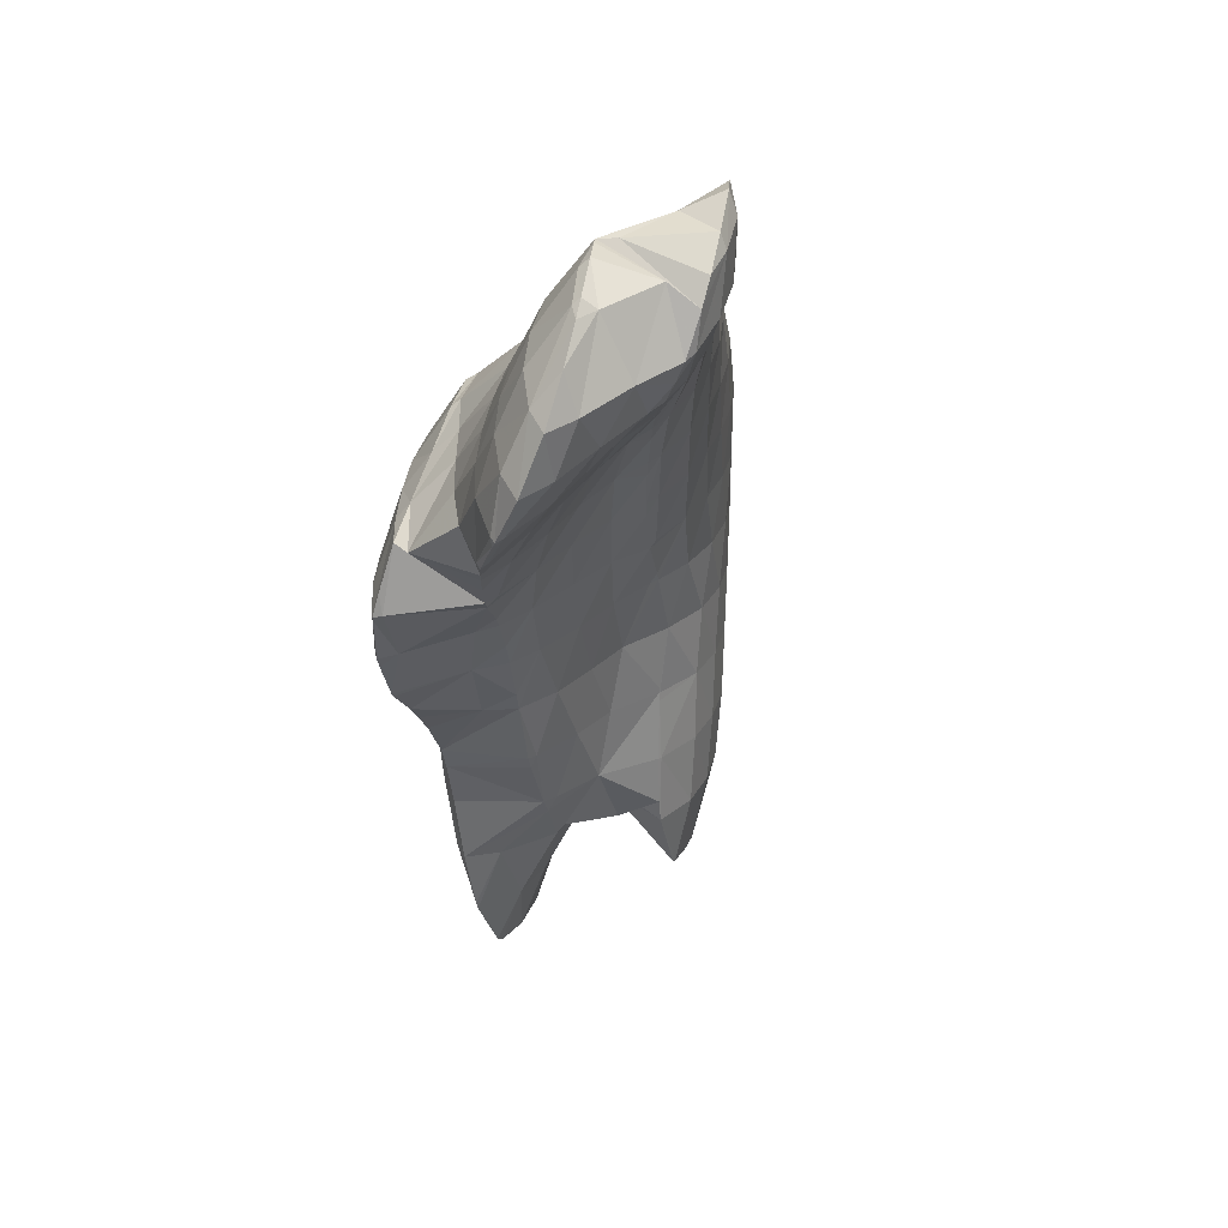
<metadata>
{"format":"obj","ext":"obj","renderer":"f3d","projection":"perspective","resolution":1024,"background":"white","views":[{"elev":-57.3,"azim":66.9,"up":"+Y"}]}
</metadata>
<code>
v 251.2 292.8 58.61
v 251.3 292.7 58.7
v 251.3 292.8 58.61
v 251.6 294.1 58.02
v 251 294.1 58.04
v 251.7 295.5 57.78
v 251.4 295.5 57.79
v 251.7 295.8 57.83
v 253.5 291.7 60.18
v 253.9 292.9 59.14
v 254.1 294.3 58.57
v 254.3 295.6 58.27
v 253.2 296.9 58.19
v 254.3 297 58.36
v 254.3 297.4 58.56
v 254.2 291.6 60.53
v 255.9 291.7 61.31
v 255.9 291.8 61.2
v 256.3 293.1 60.06
v 256.6 294.4 59.45
v 256.7 295.8 59.12
v 256.8 297.1 59.13
v 256.8 297.9 59.5
v 258 291.9 62.16
v 258.3 292 62.27
v 258.7 293.3 61.06
v 259 294.6 60.42
v 259.1 296 60.09
v 259.2 297.3 60.14
v 259.1 298 60.51
v 258.4 292 62.34
v 260.6 291.9 63.25
v 260.7 292.2 63.01
v 261.1 293.5 61.92
v 261.3 294.8 61.33
v 261.5 296.2 61.05
v 261.5 297.5 61.21
v 261.5 298 61.49
v 262.8 291.3 64.32
v 263.1 292.4 63.38
v 263.5 293.7 62.61
v 263.7 295.1 62.16
v 263.8 296.4 61.99
v 263.8 297.8 62.37
v 263.8 297.9 62.44
v 264.5 289.9 65.39
v 264.8 289.7 65.54
v 264.9 289.9 65.33
v 265.2 291.3 64.45
v 263.1 291.1 64.5
v 265.6 292.6 63.77
v 265.8 293.9 63.28
v 266 295.3 62.99
v 266 296.7 63.02
v 264.1 297.8 62.6
v 266 297.5 63.39
v 266.2 288.7 66.26
v 266.7 288.4 66.52
v 266.9 288.8 66.16
v 267.3 290.1 65.31
v 267.6 291.5 64.75
v 267.9 292.9 64.32
v 268 294.2 64.01
v 268.2 295.6 63.9
v 268.2 297 64.22
v 268.2 297.1 64.27
v 268.1 287.6 67.07
v 268.6 287.3 67.29
v 268.8 287.7 66.94
v 269.3 289 66.14
v 269.6 290.4 65.62
v 269.8 291.8 65.28
v 270 293.1 65.05
v 270.2 294.5 64.98
v 270.2 295.9 65.17
v 268.3 297 64.35
v 270.2 296 65.22
v 269.8 286.5 67.7
v 270.4 286 67.93
v 270.7 286.6 67.51
v 271.1 288 66.86
v 271.4 289.3 66.44
v 271.7 290.7 66.18
v 271.9 292.1 66.1
v 272 293.5 66.19
v 271.4 294.7 65.9
v 272 293.9 66.29
v 270.4 295.9 65.28
v 271.7 284.2 68.45
v 271.8 283.9 68.5
v 271.9 284.2 68.35
v 272.5 285.5 67.76
v 271 285.4 68.14
v 272.9 286.9 67.35
v 273.2 288.3 67.12
v 273.4 289.6 67.06
v 273.6 291 67.17
v 273 292.3 66.94
v 273.6 291.4 67.27
v 272.3 293.5 66.47
v 272.6 283 68.68
v 273.1 282.2 68.79
v 273.6 283.1 68.33
v 274.1 284.4 67.88
v 274.5 285.8 67.66
v 274.8 287.2 67.61
v 275 288.6 67.81
v 274.5 289.9 67.79
v 275.1 289.2 68.01
v 273.8 291.1 67.4
v 273.9 281.9 68.85
v 274.7 281.7 68.91
v 274.9 282.1 68.67
v 275.5 283.4 68.2
v 276 284.7 67.97
v 276.4 286.1 67.99
v 276.6 287.5 68.33
v 275.6 288.7 68.2
v 276.6 287.9 68.5
v 276 282.3 69
v 276.8 282.8 69.08
v 277.2 283.7 68.77
v 277.7 285.1 68.62
v 278 286.5 68.92
v 277 287.6 68.61
v 278 286.5 68.95
v 277.6 283.8 69.14
v 278.3 285.2 69.14
v 278.1 286.5 68.96
v 251.3 292.8 58.77
v 251.4 294.1 58.67
v 251.6 295.5 58.08
v 252.7 291.7 62.95
v 252.8 291.4 63.04
v 253.1 291.6 61.64
v 253.2 293 61.96
v 252.8 291.8 62.93
v 253.5 294.3 60.95
v 253.8 295.6 60.06
v 254.2 297 59.02
v 254.2 289.1 64.61
v 254.7 288.8 64.98
v 254.8 289.2 64.56
v 255.3 290.5 63.25
v 253 290.4 63.55
v 253.6 293 62.88
v 255.5 294.3 63.36
v 255.6 294.5 63.01
v 256.1 295.8 61.56
v 256.5 297.2 60.44
v 256.4 288 66.1
v 256.8 287.8 66.35
v 256.9 288 66.11
v 257.3 289.3 64.88
v 257.7 290.6 63.86
v 258.3 292 62.3
v 256.4 294.6 63.67
v 257.9 295 64.2
v 258.4 296 62.73
v 258.8 297.4 61.43
v 258.9 287.2 67.52
v 259.4 288.2 66.39
v 259.8 289.5 65.39
v 260.1 290.8 64.46
v 260.3 295.4 65.08
v 260.7 296.2 63.66
v 261.2 297.6 62.17
v 259.5 287 67.84
v 261 286.3 68.62
v 261.3 287.1 67.77
v 261.8 288.4 66.64
v 262.2 289.7 65.67
v 262.7 291 64.57
v 262.6 295.5 65.95
v 263.1 296.5 64.33
v 263.7 297.8 62.6
v 261.8 285.9 69.06
v 262.9 285.1 69.68
v 263.3 286 68.8
v 263.8 287.3 67.7
v 264.3 288.6 66.61
v 264.3 295.4 66.64
v 264.9 295.4 66.63
v 264.8 295.3 66.83
v 265.6 296.7 64.6
v 264.3 283.6 70.55
v 264.6 283.3 70.71
v 264.7 283.6 70.39
v 265.3 284.9 69.43
v 263.3 284.8 69.91
v 265.8 286.2 68.52
v 266.3 287.5 67.48
v 266.9 294.5 67.8
v 267.5 295.7 66.14
v 268.1 297 64.4
v 265.5 282.4 71.12
v 266.2 281.7 71.41
v 266.6 282.5 70.7
v 267.2 283.8 69.82
v 267.7 285.1 69.08
v 268.2 286.4 68.18
v 268.1 293.2 68.56
v 269 293.3 68.03
v 268.6 292.5 68.91
v 269.6 294.6 66.73
v 267 294.4 67.86
v 270.2 295.9 65.37
v 267.5 280.1 71.85
v 267.6 279.9 71.88
v 267.7 280.1 71.71
v 268.4 281.4 70.79
v 266.6 281.2 71.56
v 269 282.7 70.04
v 269.5 284 69.33
v 270 285.3 68.54
v 270 290.8 69.73
v 270.6 290.8 69.3
v 270.3 290.5 69.89
v 271.2 292.2 67.93
v 269.1 292 69.18
v 271.8 293.5 66.74
v 268.9 279 72.01
v 269.1 278.9 72.02
v 269.2 279 71.83
v 270 280.3 70.81
v 270.6 281.6 70.05
v 271.2 282.9 69.3
v 271.2 289.7 70.29
v 272.6 289.8 69.2
v 272 289.1 70.59
v 273.4 291.1 67.69
v 270.7 278.5 72.02
v 271.3 279.3 71.18
v 272 280.5 70.22
v 272.8 281.8 69.18
v 272.6 288.6 70.82
v 274.5 288.7 69.05
v 273.6 287.7 71.17
v 272.6 278.9 72.05
v 273.1 279.6 71.26
v 273.9 280.8 70.04
v 274.6 286.2 71.57
v 275.4 286.3 70.83
v 274.9 285.8 71.69
v 276.3 287.6 69.09
v 273.8 287.4 71.25
v 274.1 279.8 72.14
v 275.1 280.8 72.23
v 275.4 281.2 71.7
v 276.3 282.5 70.18
v 276.4 283.9 71.55
v 276.1 283.9 72.12
v 276.1 283.6 72.16
v 277.2 285.2 70.16
v 275.5 285.1 71.87
v 278 286.5 69.02
v 275.5 281.3 72.26
v 276.1 282.6 72.25
v 247.2 291.4 63.21
v 247.3 290.5 63.59
v 247.5 291.4 62.97
v 247.7 292.7 62.52
v 247.3 292.7 62.82
v 247.9 294.1 62.35
v 247.6 294.1 62.54
v 247.9 294.9 62.46
v 247.5 290.1 63.84
v 249.4 289 65.27
v 249.8 290.2 63.86
v 250.1 291.5 63.13
v 250.3 292.9 62.79
v 250.4 294.2 62.71
v 248.6 295.5 62.6
v 250.5 295.6 62.86
v 250.5 296.4 63.27
v 249.7 288.9 65.44
v 251.6 288.6 66.62
v 252 289.1 65.45
v 252.5 290.3 63.66
v 252.9 293 62.91
v 252.9 294.4 63.24
v 253 295.7 63.65
v 252.9 296.9 64.33
v 253.9 288.4 67.84
v 255.5 294.5 63.55
v 255.3 295.9 64.62
v 255.2 296.8 65.46
v 255.3 288.1 68.63
v 256 287.8 69.07
v 257.6 296.1 65.76
v 257.5 296.7 66.54
v 257.2 287 69.95
v 257.9 286.4 70.49
v 258.6 287 68.62
v 259.7 296.4 67.5
v 259.7 296.4 67.6
v 259.6 284.6 71.78
v 259.7 284.5 71.9
v 259.8 284.6 71.64
v 260.6 285.9 69.7
v 258.5 285.8 70.93
v 259.8 296.4 67.66
v 261.8 295.7 68.7
v 261.1 283.5 72.72
v 261.6 283.2 72.94
v 261.8 283.5 72.36
v 262.6 284.7 70.34
v 262.7 295.4 69.14
v 263.9 294.7 69.81
v 263.3 282.5 73.62
v 263.4 282.4 73.68
v 263.5 282.5 73.41
v 264.6 294.3 70.22
v 266.7 294.4 68.11
v 265.8 293.4 70.9
v 265.7 282.7 73.46
v 264.1 282.6 73.77
v 265.6 283.1 73.9
v 267 292 71.7
v 268.1 292 70.31
v 267.5 291.2 72.07
v 266.1 293.2 71.06
v 267.6 280.1 72.03
v 267.7 281.5 72.64
v 267.9 282.9 72.94
v 266.4 284.1 73.77
v 268.1 284.2 73.06
v 268.4 285.6 73.13
v 267.4 285.5 73.6
v 268.6 287 73.24
v 268.3 286.9 73.43
v 269 288.3 72.89
v 268.6 288.3 73.16
v 269.6 289.6 71.53
v 268.3 289.5 72.76
v 267.8 290.8 72.28
v 269.1 279.1 72.16
v 269.3 280.4 72.73
v 269.6 281.8 72.91
v 269.9 283.1 72.9
v 270.3 284.5 72.78
v 270.7 285.8 72.56
v 271.1 287.2 72.22
v 271.6 288.5 71.34
v 270.9 279.4 72.58
v 271.2 280.7 72.94
v 271.6 282.1 72.99
v 272 283.4 72.88
v 272.4 284.7 72.62
v 272.9 286.1 72.16
v 273.4 287.4 71.42
v 272.8 279.6 72.55
v 273.1 281 72.9
v 273.6 282.3 72.93
v 274 283.7 72.72
v 274.6 285 72.2
v 275.2 281.2 72.4
v 275.7 282.6 72.44
v 247.4 291.4 63.63
v 247.6 292.8 63.38
v 247.8 294.1 62.91
v 249.4 290.3 65.58
v 249.6 291.6 65.46
v 249.8 293 65.15
v 250 294.3 64.71
v 250.3 295.6 64.04
v 251.6 289.1 66.88
v 251.7 290.5 67.02
v 251.9 291.8 66.82
v 252.1 293.1 66.48
v 252.3 294.5 66.02
v 252.6 295.8 65.34
v 253.8 289.3 68.21
v 254 290.7 68.22
v 254.2 292 67.97
v 254.4 293.3 67.6
v 254.6 294.6 67.1
v 254.9 296 66.33
v 256 288.2 69.17
v 256.1 289.5 69.43
v 256.2 290.9 69.3
v 256.4 292.2 69
v 256.7 293.5 68.58
v 256.9 294.8 68.03
v 257.3 296.2 67.13
v 258 287.1 70.61
v 258.1 288.4 70.64
v 258.3 289.8 70.53
v 258.5 291.1 70.27
v 258.7 292.4 69.9
v 259 293.7 69.43
v 259.3 295.1 68.77
v 259.7 296.4 67.66
v 259.7 284.6 71.94
v 259.9 286 72.03
v 260 287.3 71.93
v 260.3 288.7 71.71
v 260.5 290 71.44
v 260.7 291.3 71.08
v 261 292.6 70.64
v 261.3 294 70.05
v 261.7 295.3 69.16
v 261.6 283.6 73.03
v 261.7 284.9 73.15
v 261.9 286.3 73.03
v 262.2 287.6 72.8
v 262.4 288.9 72.48
v 262.7 290.2 72.12
v 263 291.6 71.68
v 263.3 292.9 71.12
v 263.7 294.2 70.3
v 263.4 282.5 73.71
v 263.6 283.8 73.86
v 263.8 285.2 73.81
v 264.1 286.5 73.64
v 264.3 287.8 73.36
v 264.6 289.2 72.98
v 265 290.5 72.53
v 265.3 291.8 71.93
v 265.7 293.1 71.14
v 265.7 284.1 73.98
v 266 285.4 73.97
v 266.3 286.7 73.85
v 266.6 288.1 73.56
v 266.9 289.4 73.08
v 267.3 290.7 72.41
g foo
f 3 2 1
f 4 3 1
f 5 4 1
f 6 4 5
f 7 6 5
f 6 7 8
f 3 10 9
f 2 3 9
f 10 4 11
f 10 3 4
f 11 6 12
f 11 4 6
f 13 6 8
f 14 6 13
f 12 6 14
f 14 13 15
f 18 17 16
f 9 18 16
f 10 18 9
f 19 18 10
f 19 11 20
f 19 10 11
f 20 12 21
f 20 11 12
f 21 14 22
f 21 12 14
f 22 14 15
f 23 22 15
f 18 24 17
f 24 26 25
f 18 26 24
f 19 26 18
f 26 20 27
f 26 19 20
f 27 21 28
f 27 20 21
f 28 22 29
f 28 21 22
f 29 22 23
f 30 29 23
f 33 32 31
f 25 33 31
f 26 33 25
f 34 33 26
f 34 27 35
f 34 26 27
f 35 28 36
f 35 27 28
f 36 29 37
f 36 28 29
f 37 29 30
f 38 37 30
f 33 40 39
f 32 33 39
f 40 34 41
f 40 33 34
f 41 35 42
f 41 34 35
f 42 36 43
f 42 35 36
f 43 37 44
f 43 36 37
f 44 37 38
f 45 44 38
f 48 47 46
f 49 48 46
f 50 49 46
f 39 49 50
f 40 49 39
f 51 49 40
f 51 41 52
f 51 40 41
f 52 42 53
f 52 41 42
f 53 43 54
f 53 42 43
f 56 44 55
f 54 44 56
f 43 44 54
f 44 45 55
f 59 58 57
f 47 59 57
f 48 59 47
f 60 59 48
f 60 49 61
f 60 48 49
f 61 51 62
f 61 49 51
f 62 52 63
f 62 51 52
f 63 53 64
f 63 52 53
f 64 54 65
f 64 53 54
f 65 54 56
f 66 65 56
f 69 68 67
f 58 69 67
f 59 69 58
f 70 69 59
f 70 60 71
f 70 59 60
f 71 61 72
f 71 60 61
f 72 62 73
f 72 61 62
f 73 63 74
f 73 62 63
f 74 64 75
f 74 63 64
f 77 65 76
f 75 65 77
f 64 65 75
f 65 66 76
f 80 79 78
f 68 80 78
f 69 80 68
f 81 80 69
f 81 70 82
f 81 69 70
f 82 71 83
f 82 70 71
f 83 72 84
f 83 71 72
f 84 73 85
f 84 72 73
f 87 74 86
f 85 74 87
f 73 74 85
f 74 75 88
f 86 74 88
f 75 77 88
f 91 90 89
f 92 91 89
f 93 92 89
f 79 92 93
f 80 92 79
f 94 92 80
f 94 81 95
f 94 80 81
f 95 82 96
f 95 81 82
f 96 83 97
f 96 82 83
f 99 84 98
f 97 84 99
f 83 84 97
f 84 85 100
f 98 84 100
f 85 87 100
f 103 102 101
f 90 103 101
f 91 103 90
f 104 103 91
f 104 92 105
f 104 91 92
f 105 94 106
f 105 92 94
f 106 95 107
f 106 94 95
f 109 96 108
f 107 96 109
f 95 96 107
f 96 97 110
f 108 96 110
f 97 99 110
f 113 112 111
f 102 113 111
f 103 113 102
f 114 113 103
f 114 104 115
f 114 103 104
f 115 105 116
f 115 104 105
f 116 106 117
f 116 105 106
f 119 107 118
f 117 107 119
f 106 107 117
f 107 109 118
f 113 120 112
f 120 122 121
f 113 122 120
f 114 122 113
f 122 115 123
f 122 114 115
f 123 116 124
f 123 115 116
f 126 117 125
f 124 117 126
f 116 117 124
f 117 119 125
f 122 127 121
f 122 123 128
f 127 122 128
f 123 124 129
f 128 123 129
f 124 126 129
f 1 2 130
f 5 1 130
f 131 5 130
f 7 5 131
f 132 7 131
f 8 7 132
f 135 134 133
f 136 130 2
f 9 136 2
f 133 137 135
f 131 136 138
f 131 130 136
f 132 138 139
f 132 131 138
f 8 140 13
f 132 140 8
f 139 140 132
f 15 13 140
f 143 142 141
f 144 143 141
f 145 144 141
f 16 17 144
f 135 16 144
f 145 135 144
f 134 135 145
f 16 135 137
f 146 16 137
f 9 16 146
f 136 9 146
f 148 146 147
f 148 136 146
f 148 138 136
f 139 148 149
f 139 138 148
f 140 149 150
f 140 139 149
f 23 15 140
f 150 23 140
f 153 152 151
f 142 153 151
f 143 153 142
f 154 153 143
f 154 144 155
f 154 143 144
f 156 17 24
f 156 144 17
f 156 155 144
f 24 25 156
f 157 148 147
f 159 157 158
f 159 148 157
f 159 149 148
f 150 159 160
f 150 149 159
f 30 23 150
f 160 30 150
f 153 162 161
f 152 153 161
f 162 154 163
f 162 153 154
f 163 155 164
f 163 154 155
f 164 31 32
f 164 156 31
f 164 155 156
f 25 31 156
f 166 159 165
f 159 158 165
f 160 166 167
f 160 159 166
f 38 30 160
f 167 38 160
f 170 169 168
f 161 170 168
f 162 170 161
f 171 170 162
f 171 163 172
f 171 162 163
f 172 164 173
f 172 163 164
f 32 39 164
f 39 173 164
f 175 166 174
f 166 165 174
f 167 175 176
f 167 166 175
f 45 38 167
f 176 45 167
f 179 178 177
f 169 179 177
f 170 179 169
f 180 179 170
f 180 171 181
f 180 170 171
f 181 46 47
f 181 172 46
f 181 171 172
f 50 46 173
f 46 172 173
f 39 50 173
f 184 183 182
f 183 174 182
f 183 175 174
f 183 185 175
f 55 185 56
f 176 185 55
f 175 185 176
f 55 45 176
f 188 187 186
f 189 188 186
f 190 189 186
f 178 189 190
f 179 189 178
f 191 189 179
f 191 180 192
f 191 179 180
f 192 57 58
f 192 181 57
f 192 180 181
f 47 57 181
f 194 183 193
f 183 184 193
f 185 194 195
f 185 183 194
f 66 56 185
f 195 66 185
f 198 197 196
f 187 198 196
f 188 198 187
f 199 198 188
f 199 189 200
f 199 188 189
f 200 191 201
f 200 189 191
f 201 67 68
f 201 192 67
f 201 191 192
f 58 67 192
f 204 203 202
f 203 205 202
f 205 206 202
f 205 193 206
f 205 194 193
f 205 207 194
f 76 207 77
f 195 207 76
f 194 207 195
f 76 66 195
f 210 209 208
f 211 210 208
f 212 211 208
f 197 211 212
f 198 211 197
f 213 211 198
f 213 199 214
f 213 198 199
f 214 200 215
f 214 199 200
f 215 78 79
f 215 201 78
f 215 200 201
f 68 78 201
f 218 217 216
f 217 219 216
f 219 220 216
f 219 204 220
f 219 203 204
f 219 221 203
f 86 221 87
f 205 221 86
f 203 221 205
f 86 88 207
f 205 86 207
f 88 77 207
f 224 223 222
f 209 224 222
f 210 224 209
f 225 224 210
f 225 211 226
f 225 210 211
f 226 213 227
f 226 211 213
f 227 89 90
f 227 214 89
f 227 213 214
f 93 89 215
f 89 214 215
f 79 93 215
f 230 229 228
f 229 218 228
f 229 217 218
f 229 231 217
f 98 231 99
f 219 231 98
f 217 231 219
f 98 100 221
f 219 98 221
f 100 87 221
f 224 233 232
f 223 224 232
f 233 225 234
f 233 224 225
f 234 226 235
f 234 225 226
f 235 101 102
f 235 227 101
f 235 226 227
f 90 101 227
f 238 237 236
f 237 109 108
f 236 237 108
f 229 236 108
f 230 236 229
f 108 110 231
f 229 108 231
f 110 99 231
f 233 240 239
f 232 233 239
f 240 234 241
f 240 233 234
f 241 111 112
f 241 235 111
f 241 234 235
f 102 111 235
f 244 243 242
f 243 245 242
f 245 246 242
f 245 119 118
f 246 245 118
f 237 246 118
f 238 246 237
f 118 109 237
f 240 247 239
f 247 249 248
f 240 249 247
f 241 249 240
f 250 112 120
f 250 241 112
f 250 249 241
f 120 121 251
f 252 120 251
f 250 120 252
f 253 250 252
f 251 254 252
f 254 255 252
f 254 244 255
f 254 243 244
f 254 256 243
f 125 256 126
f 245 256 125
f 243 256 245
f 125 119 245
f 249 257 248
f 249 250 258
f 257 249 258
f 251 121 127
f 258 250 253
f 127 128 254
f 251 127 254
f 128 129 256
f 254 128 256
f 129 126 256
f 261 260 259
f 262 261 259
f 263 262 259
f 264 262 263
f 265 264 263
f 264 265 266
f 269 268 267
f 260 269 267
f 261 269 260
f 270 269 261
f 270 262 271
f 270 261 262
f 271 264 272
f 271 262 264
f 273 264 266
f 274 264 273
f 272 264 274
f 274 273 275
f 278 277 276
f 268 278 276
f 269 278 268
f 279 278 269
f 279 133 134
f 279 270 133
f 279 269 270
f 270 137 133
f 270 280 137
f 270 271 280
f 280 272 281
f 280 271 272
f 281 274 282
f 281 272 274
f 282 274 275
f 283 282 275
f 141 277 278
f 142 277 141
f 284 277 142
f 145 141 279
f 141 278 279
f 134 145 279
f 146 137 280
f 280 147 146
f 280 285 147
f 280 281 285
f 285 282 286
f 285 281 282
f 286 282 283
f 287 286 283
f 152 289 288
f 151 152 288
f 151 288 142
f 288 284 142
f 157 147 285
f 285 158 157
f 285 290 158
f 285 286 290
f 290 286 287
f 291 290 287
f 294 293 292
f 289 294 292
f 289 161 294
f 289 152 161
f 165 158 295
f 158 290 295
f 295 290 291
f 296 295 291
f 299 298 297
f 300 299 297
f 301 300 297
f 168 169 300
f 294 168 300
f 301 294 300
f 293 294 301
f 161 168 294
f 303 295 302
f 303 165 295
f 303 174 165
f 295 296 302
f 306 305 304
f 298 306 304
f 299 306 298
f 307 306 299
f 307 177 178
f 307 300 177
f 307 299 300
f 169 177 300
f 182 308 184
f 308 309 184
f 174 303 308
f 182 174 308
f 312 311 310
f 186 187 312
f 306 186 312
f 310 306 312
f 305 306 310
f 190 186 307
f 186 306 307
f 178 190 307
f 315 314 313
f 314 309 313
f 193 309 314
f 184 309 193
f 316 196 197
f 311 312 317
f 187 196 316
f 318 187 316
f 312 187 318
f 317 312 318
f 321 320 319
f 202 320 204
f 202 319 320
f 202 322 319
f 315 206 314
f 322 206 315
f 202 206 322
f 206 193 314
f 208 209 323
f 212 208 323
f 324 212 323
f 212 316 197
f 324 316 212
f 325 316 324
f 316 326 318
f 316 327 326
f 316 325 327
f 327 328 326
f 328 329 326
f 328 330 329
f 330 331 329
f 330 332 331
f 332 333 331
f 332 334 333
f 334 335 333
f 216 334 218
f 216 335 334
f 216 336 335
f 321 220 320
f 336 220 321
f 216 220 336
f 220 204 320
f 222 223 337
f 222 323 209
f 337 323 222
f 338 323 337
f 324 338 339
f 324 323 338
f 325 339 340
f 325 324 339
f 327 340 341
f 327 325 340
f 328 341 342
f 328 327 341
f 330 342 343
f 330 328 342
f 332 343 344
f 332 330 343
f 228 344 230
f 334 344 228
f 332 344 334
f 228 218 334
f 223 232 345
f 337 223 345
f 338 345 346
f 338 337 345
f 339 346 347
f 339 338 346
f 340 347 348
f 340 339 347
f 341 348 349
f 341 340 348
f 342 349 350
f 342 341 349
f 343 350 351
f 343 342 350
f 236 351 238
f 344 351 236
f 343 351 344
f 236 230 344
f 232 239 352
f 345 232 352
f 346 352 353
f 346 345 352
f 347 353 354
f 347 346 353
f 348 354 355
f 348 347 354
f 349 355 356
f 349 348 355
f 242 356 244
f 350 356 242
f 349 356 350
f 242 246 351
f 350 242 351
f 246 238 351
f 239 247 352
f 248 352 247
f 357 352 248
f 353 352 357
f 354 357 358
f 354 353 357
f 252 358 253
f 355 358 252
f 354 358 355
f 252 255 356
f 355 252 356
f 255 244 356
f 248 257 357
f 257 258 358
f 357 257 358
f 258 253 358
f 259 260 359
f 263 259 359
f 360 263 359
f 265 263 360
f 361 265 360
f 266 265 361
f 267 268 362
f 267 359 260
f 362 359 267
f 363 359 362
f 360 363 364
f 360 359 363
f 361 364 365
f 361 360 364
f 266 366 273
f 361 366 266
f 365 366 361
f 275 273 366
f 276 277 367
f 276 362 268
f 367 362 276
f 368 362 367
f 363 368 369
f 363 362 368
f 364 369 370
f 364 363 369
f 365 370 371
f 365 364 370
f 366 371 372
f 366 365 371
f 283 275 366
f 372 283 366
f 277 284 373
f 367 277 373
f 368 373 374
f 368 367 373
f 369 374 375
f 369 368 374
f 370 375 376
f 370 369 375
f 371 376 377
f 371 370 376
f 372 377 378
f 372 371 377
f 287 283 372
f 378 287 372
f 288 289 379
f 288 373 284
f 379 373 288
f 380 373 379
f 374 380 381
f 374 373 380
f 375 381 382
f 375 374 381
f 376 382 383
f 376 375 382
f 377 383 384
f 377 376 383
f 378 384 385
f 378 377 384
f 291 287 378
f 385 291 378
f 292 293 386
f 292 379 289
f 386 379 292
f 387 379 386
f 380 387 388
f 380 379 387
f 381 388 389
f 381 380 388
f 382 389 390
f 382 381 389
f 383 390 391
f 383 382 390
f 384 391 392
f 384 383 391
f 385 392 393
f 385 384 392
f 296 291 385
f 393 296 385
f 297 298 394
f 301 297 394
f 395 301 394
f 301 386 293
f 395 386 301
f 396 386 395
f 387 396 397
f 387 386 396
f 388 397 398
f 388 387 397
f 389 398 399
f 389 388 398
f 390 399 400
f 390 389 399
f 391 400 401
f 391 390 400
f 392 401 402
f 392 391 401
f 302 402 303
f 393 402 302
f 392 402 393
f 302 296 393
f 304 305 403
f 304 394 298
f 403 394 304
f 404 394 403
f 395 404 405
f 395 394 404
f 396 405 406
f 396 395 405
f 397 406 407
f 397 396 406
f 398 407 408
f 398 397 407
f 399 408 409
f 399 398 408
f 400 409 410
f 400 399 409
f 401 410 411
f 401 400 410
f 308 411 309
f 402 411 308
f 401 411 402
f 308 303 402
f 310 311 412
f 310 403 305
f 412 403 310
f 413 403 412
f 404 413 414
f 404 403 413
f 405 414 415
f 405 404 414
f 406 415 416
f 406 405 415
f 407 416 417
f 407 406 416
f 408 417 418
f 408 407 417
f 409 418 419
f 409 408 418
f 410 419 420
f 410 409 419
f 313 420 315
f 411 420 313
f 410 420 411
f 313 309 411
f 311 317 412
f 318 412 317
f 421 412 318
f 413 412 421
f 414 421 422
f 414 413 421
f 415 422 423
f 415 414 422
f 416 423 424
f 416 415 423
f 417 424 425
f 417 416 424
f 418 425 426
f 418 417 425
f 319 426 321
f 419 426 319
f 418 426 419
f 319 322 420
f 419 319 420
f 322 315 420
f 318 326 421
f 326 329 422
f 421 326 422
f 329 331 423
f 422 329 423
f 331 333 424
f 423 331 424
f 333 335 425
f 424 333 425
f 335 336 426
f 425 335 426
f 336 321 426
g

</code>
